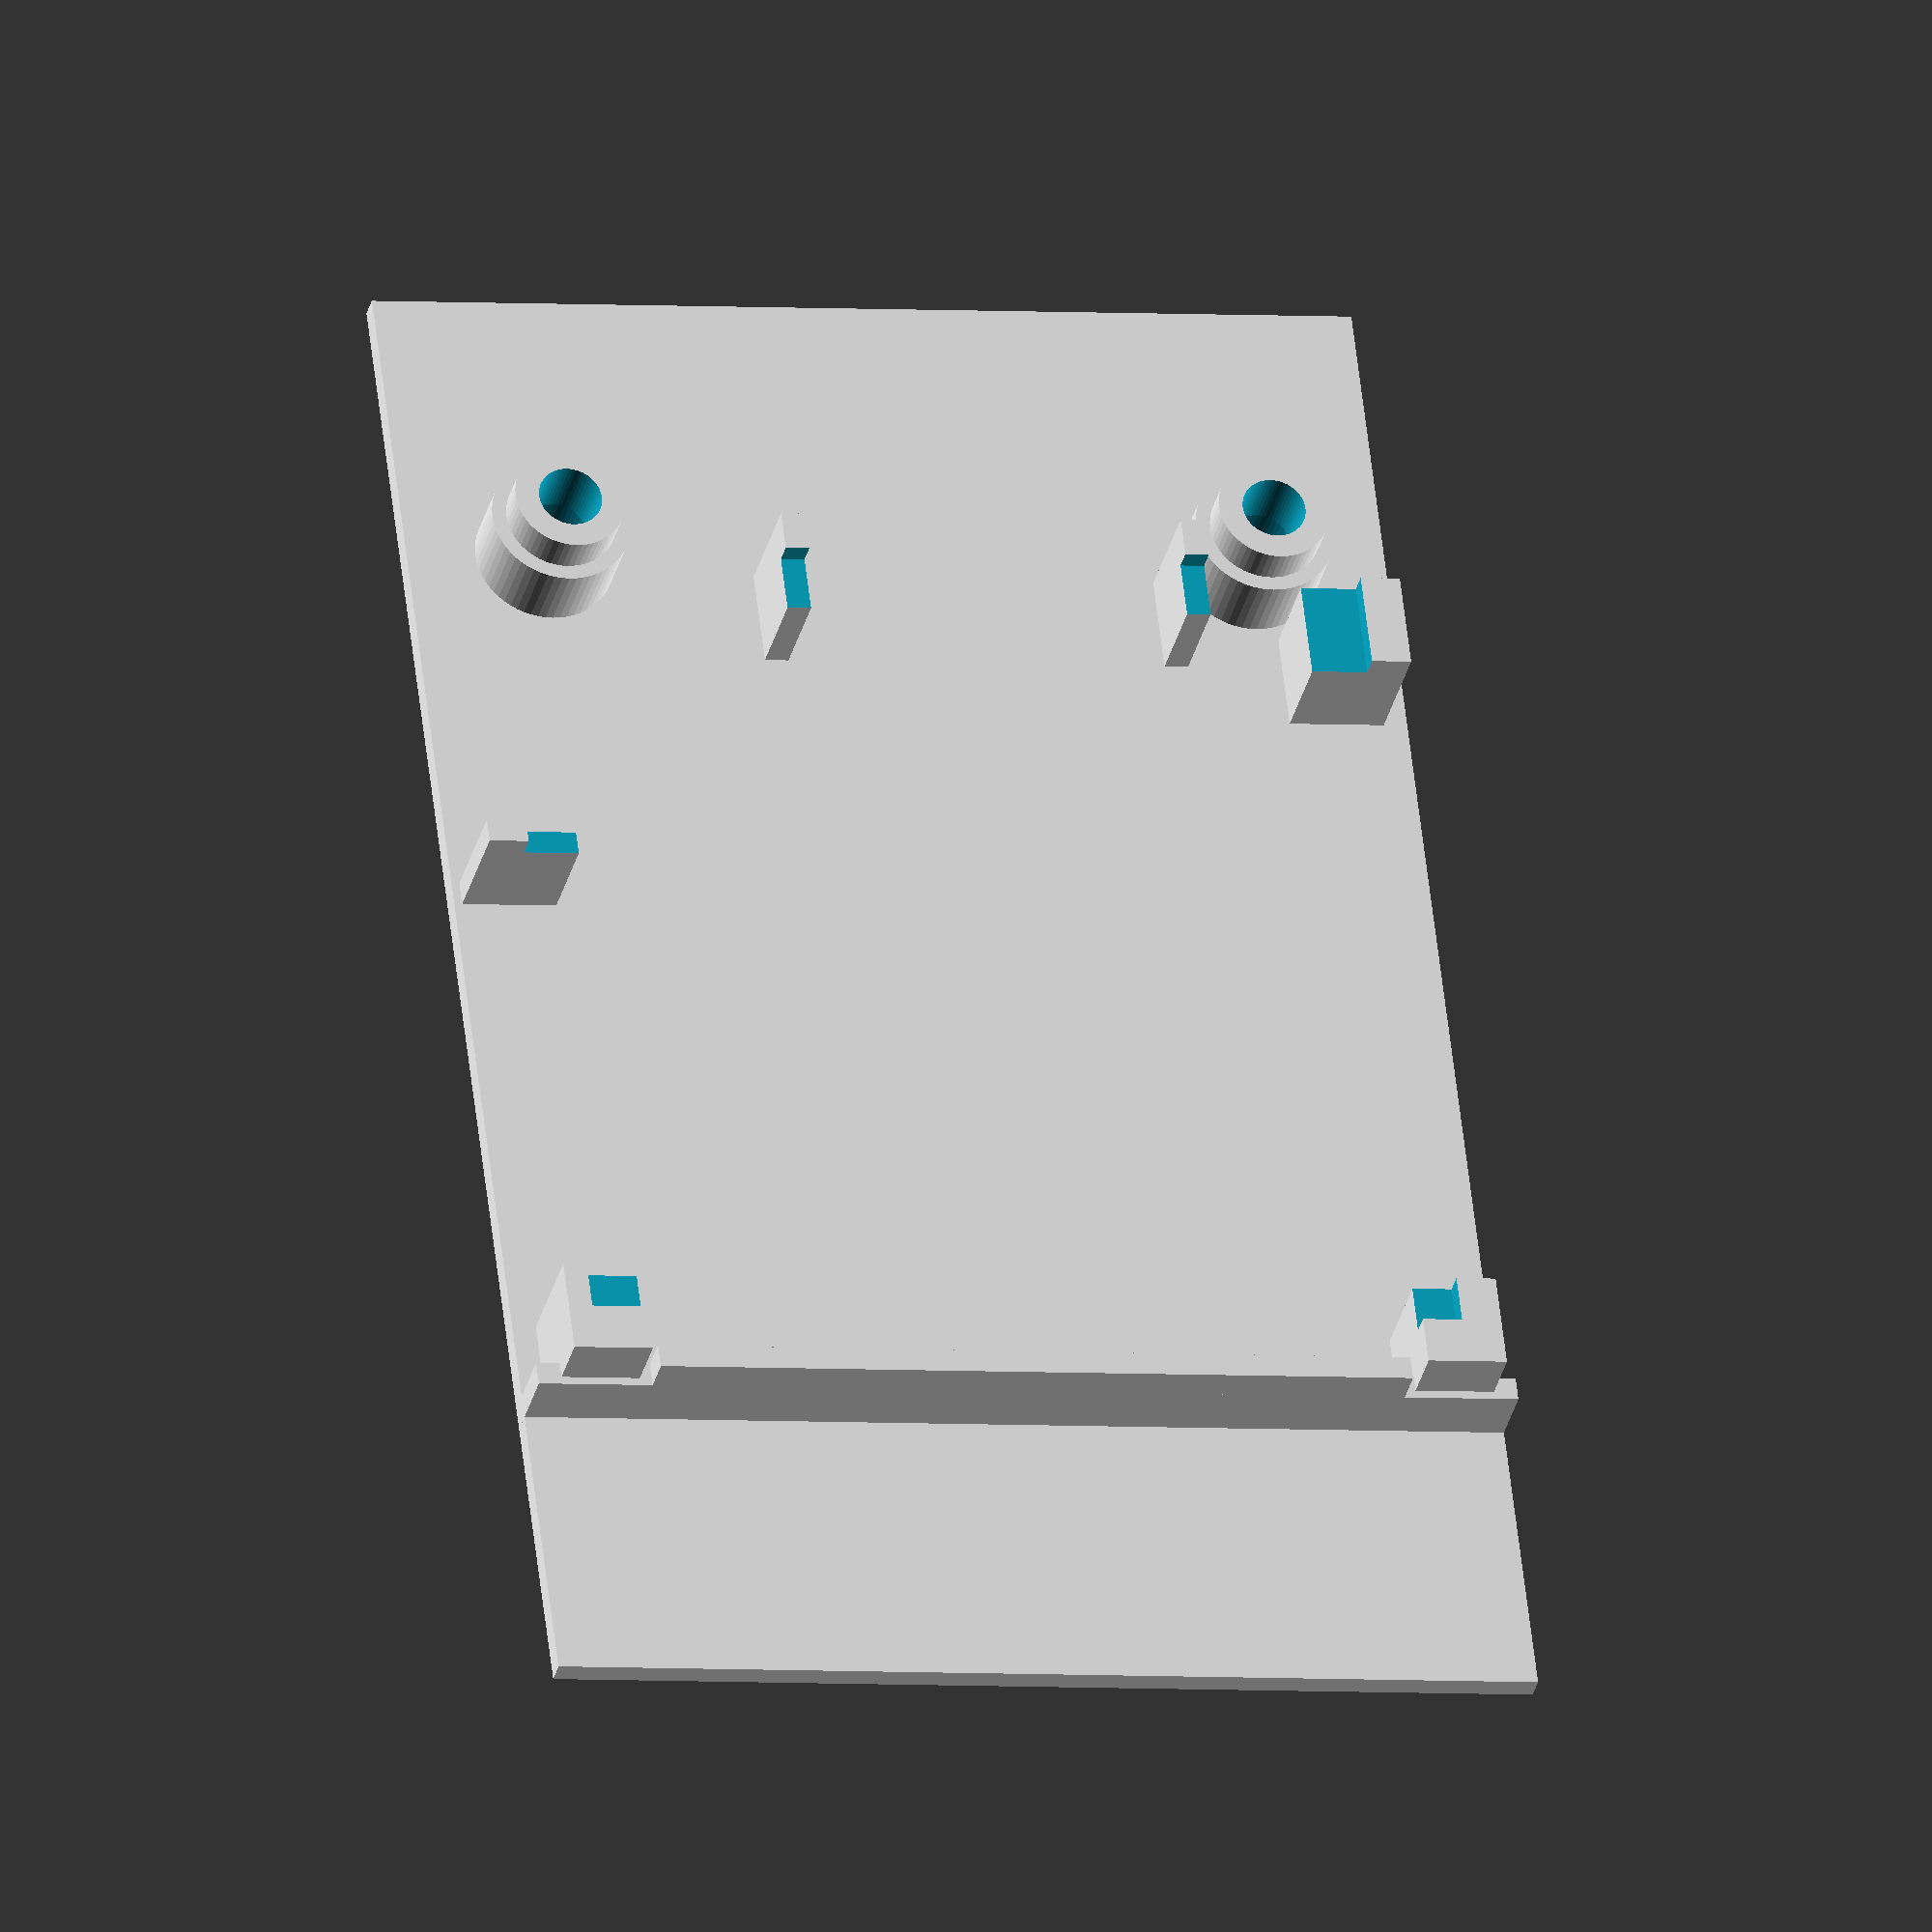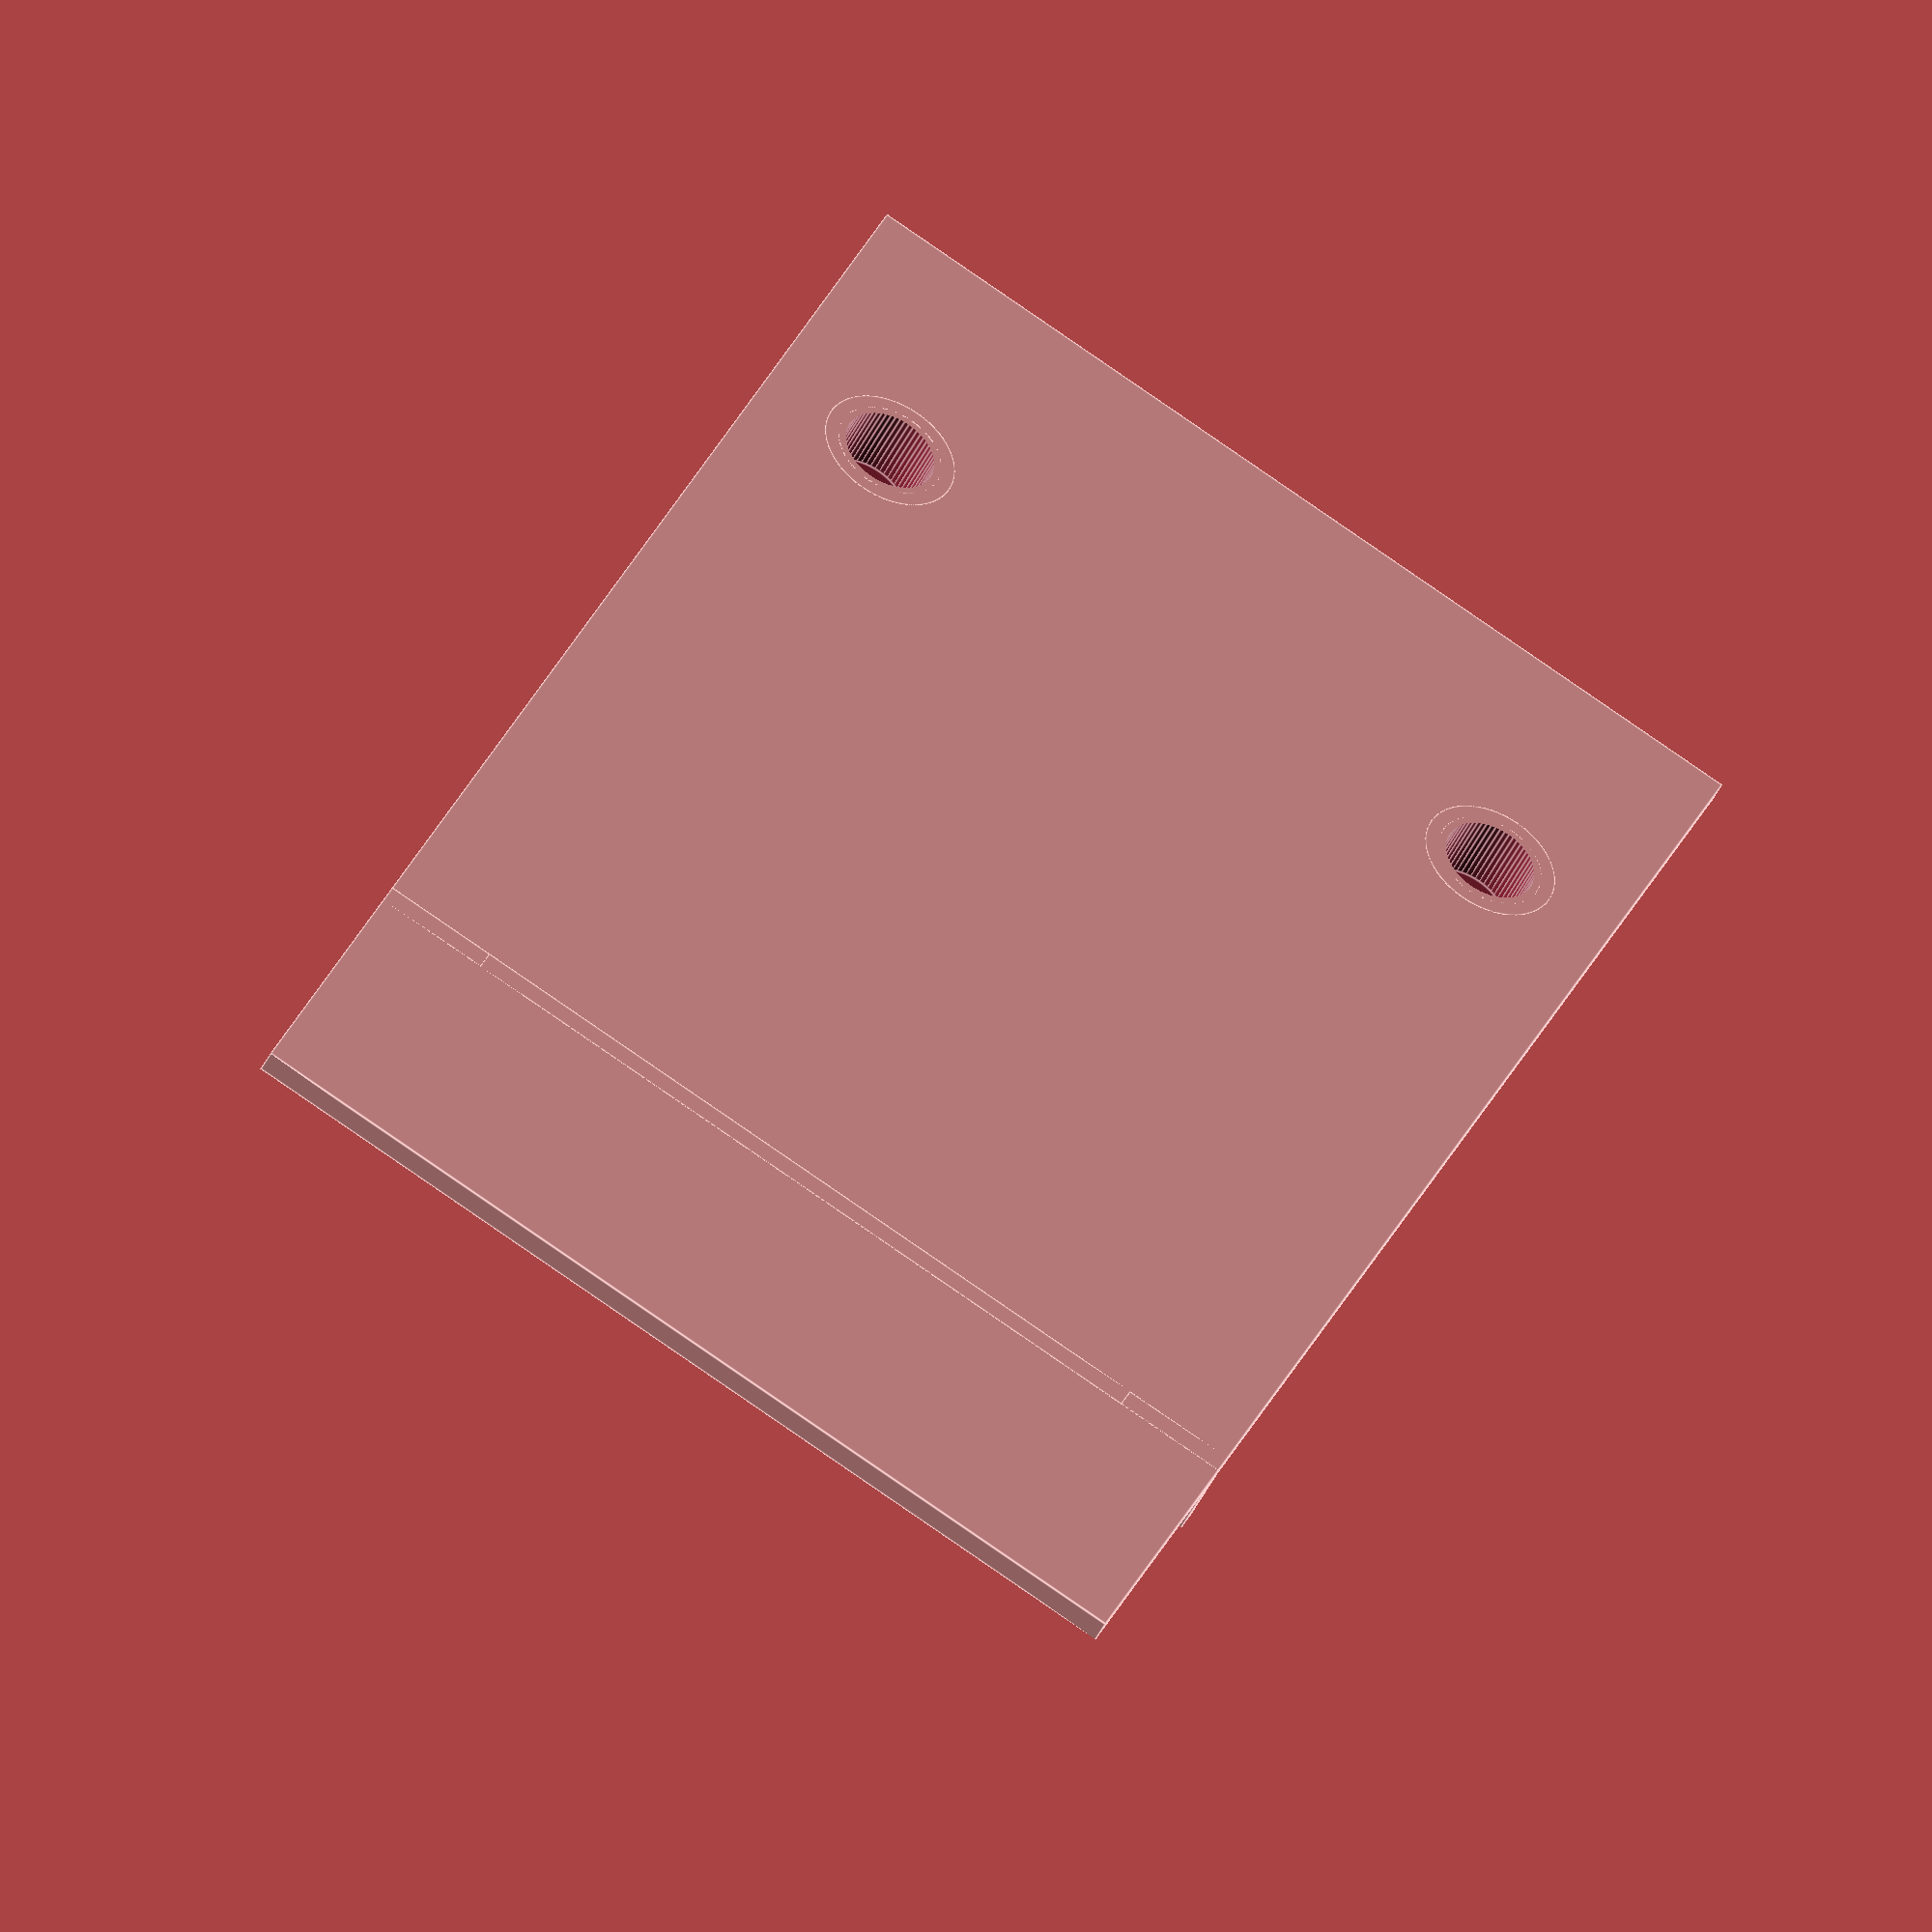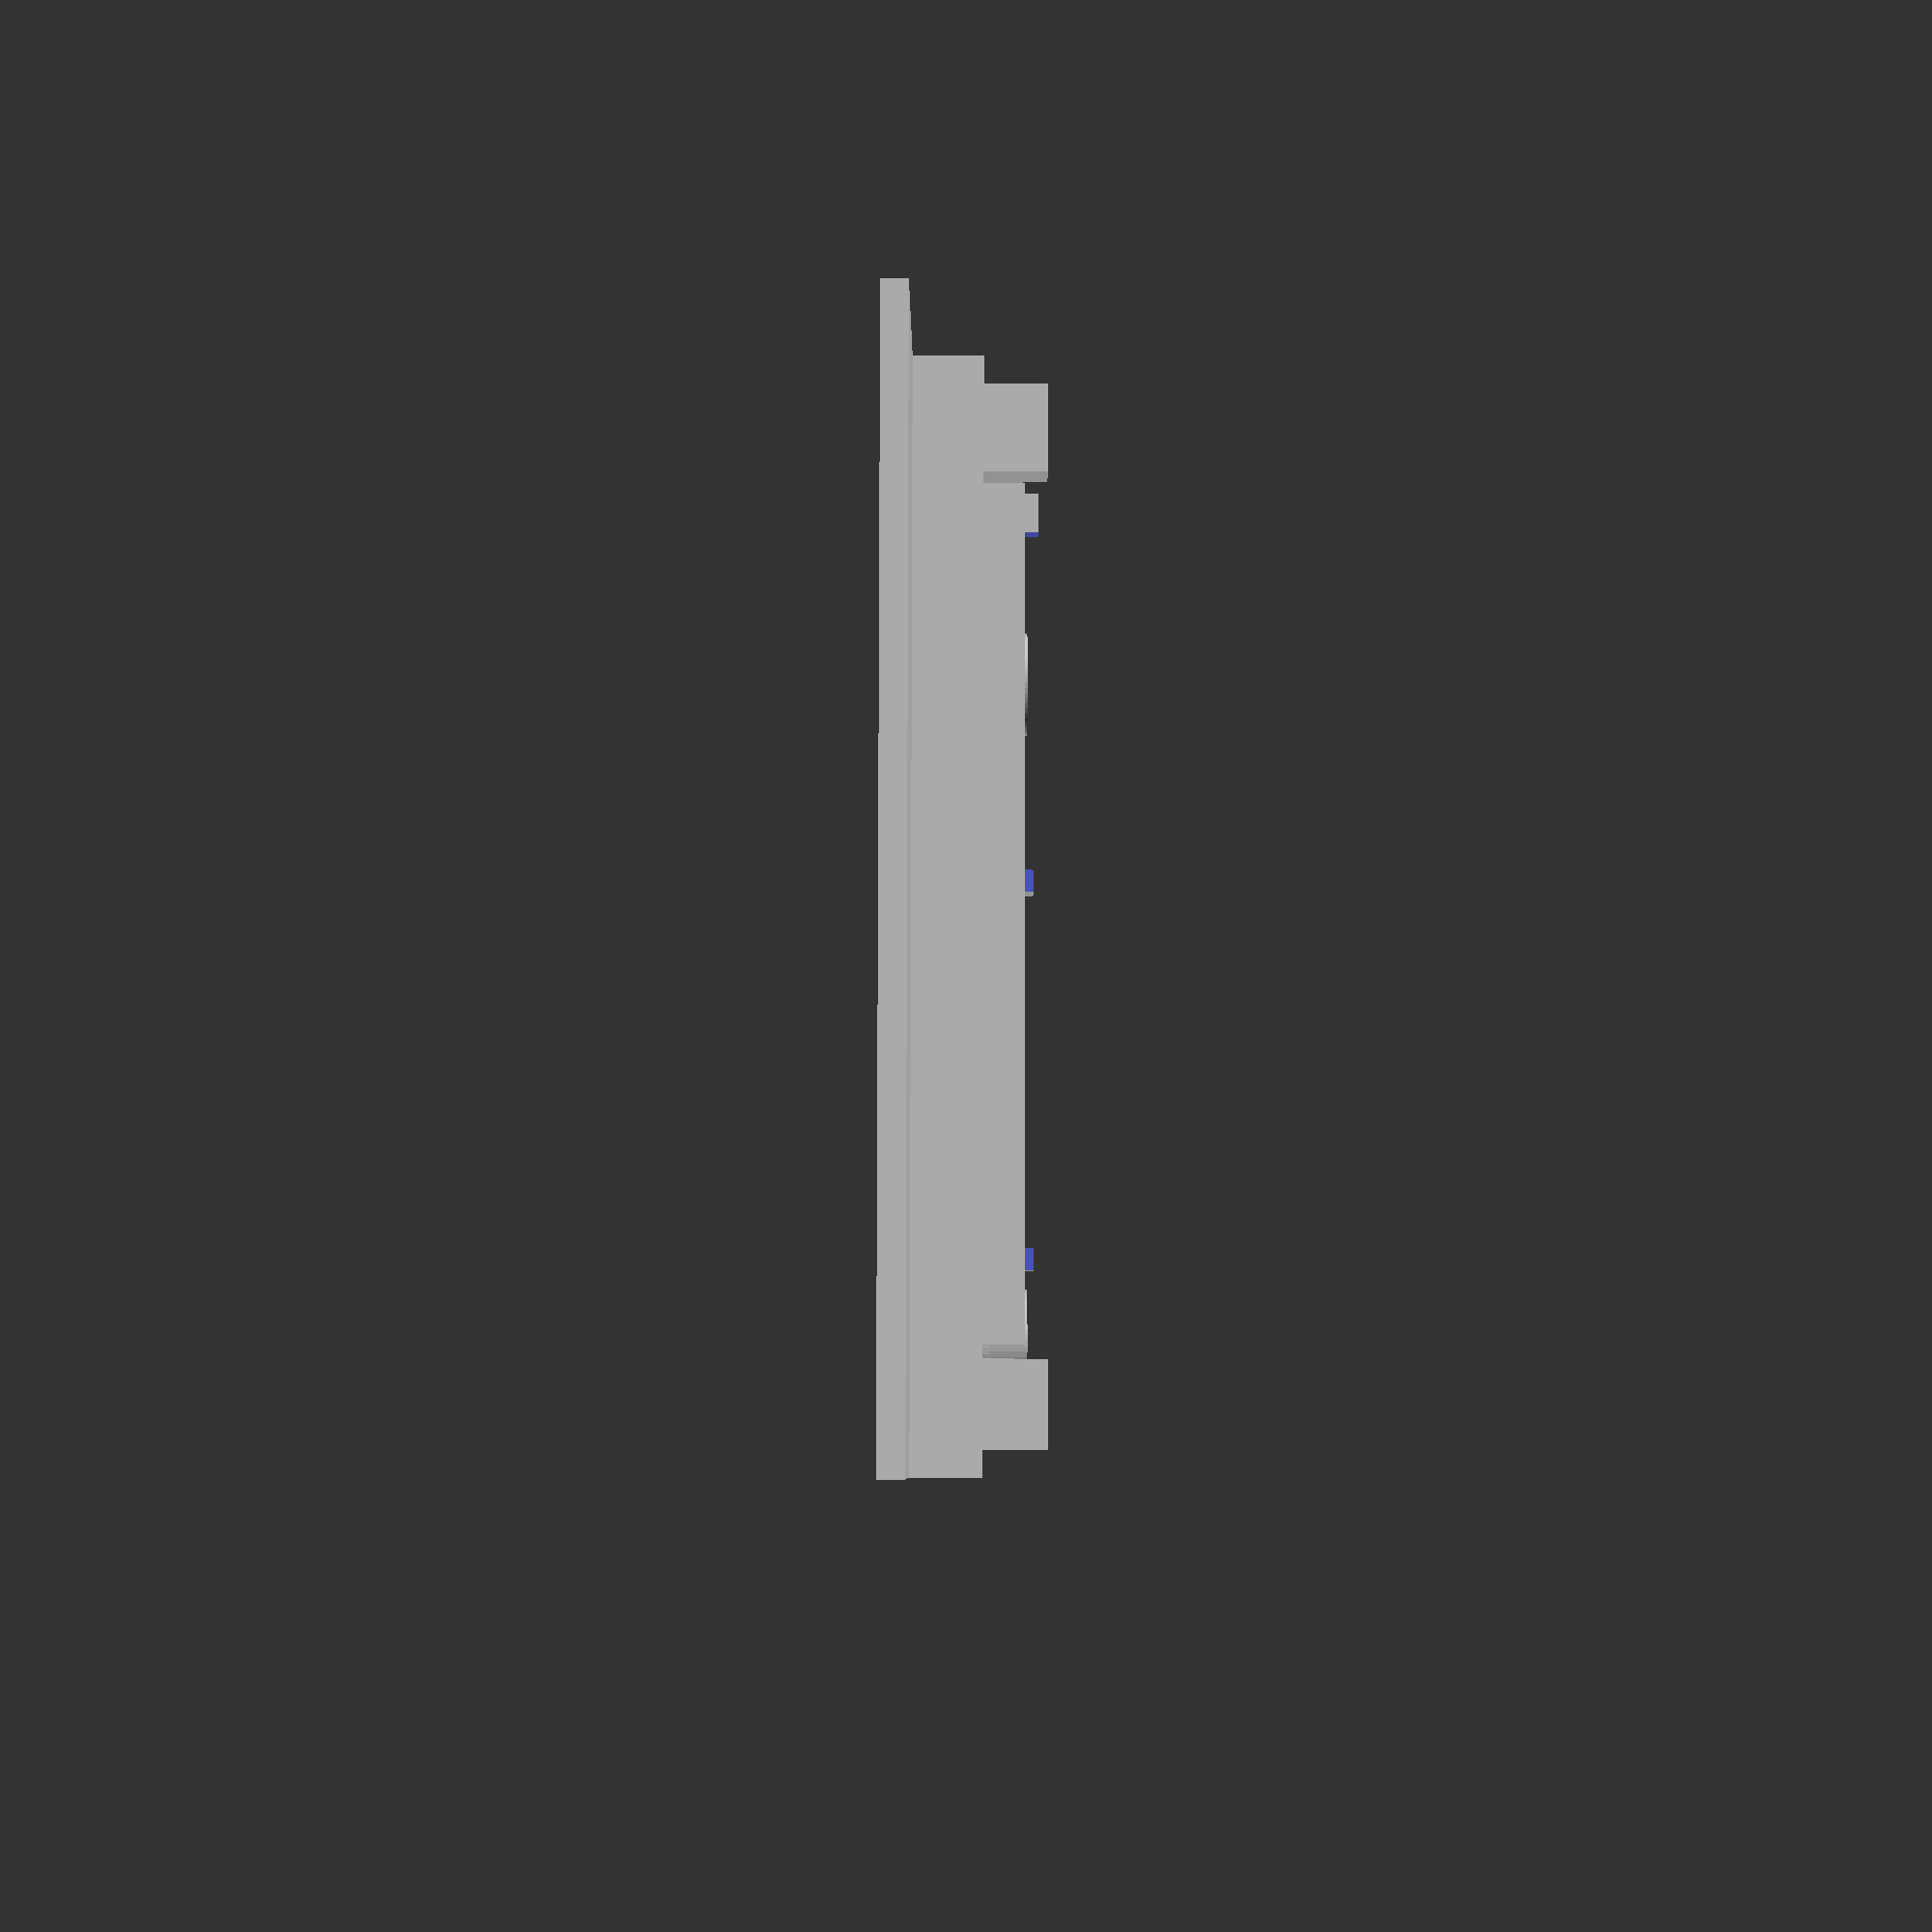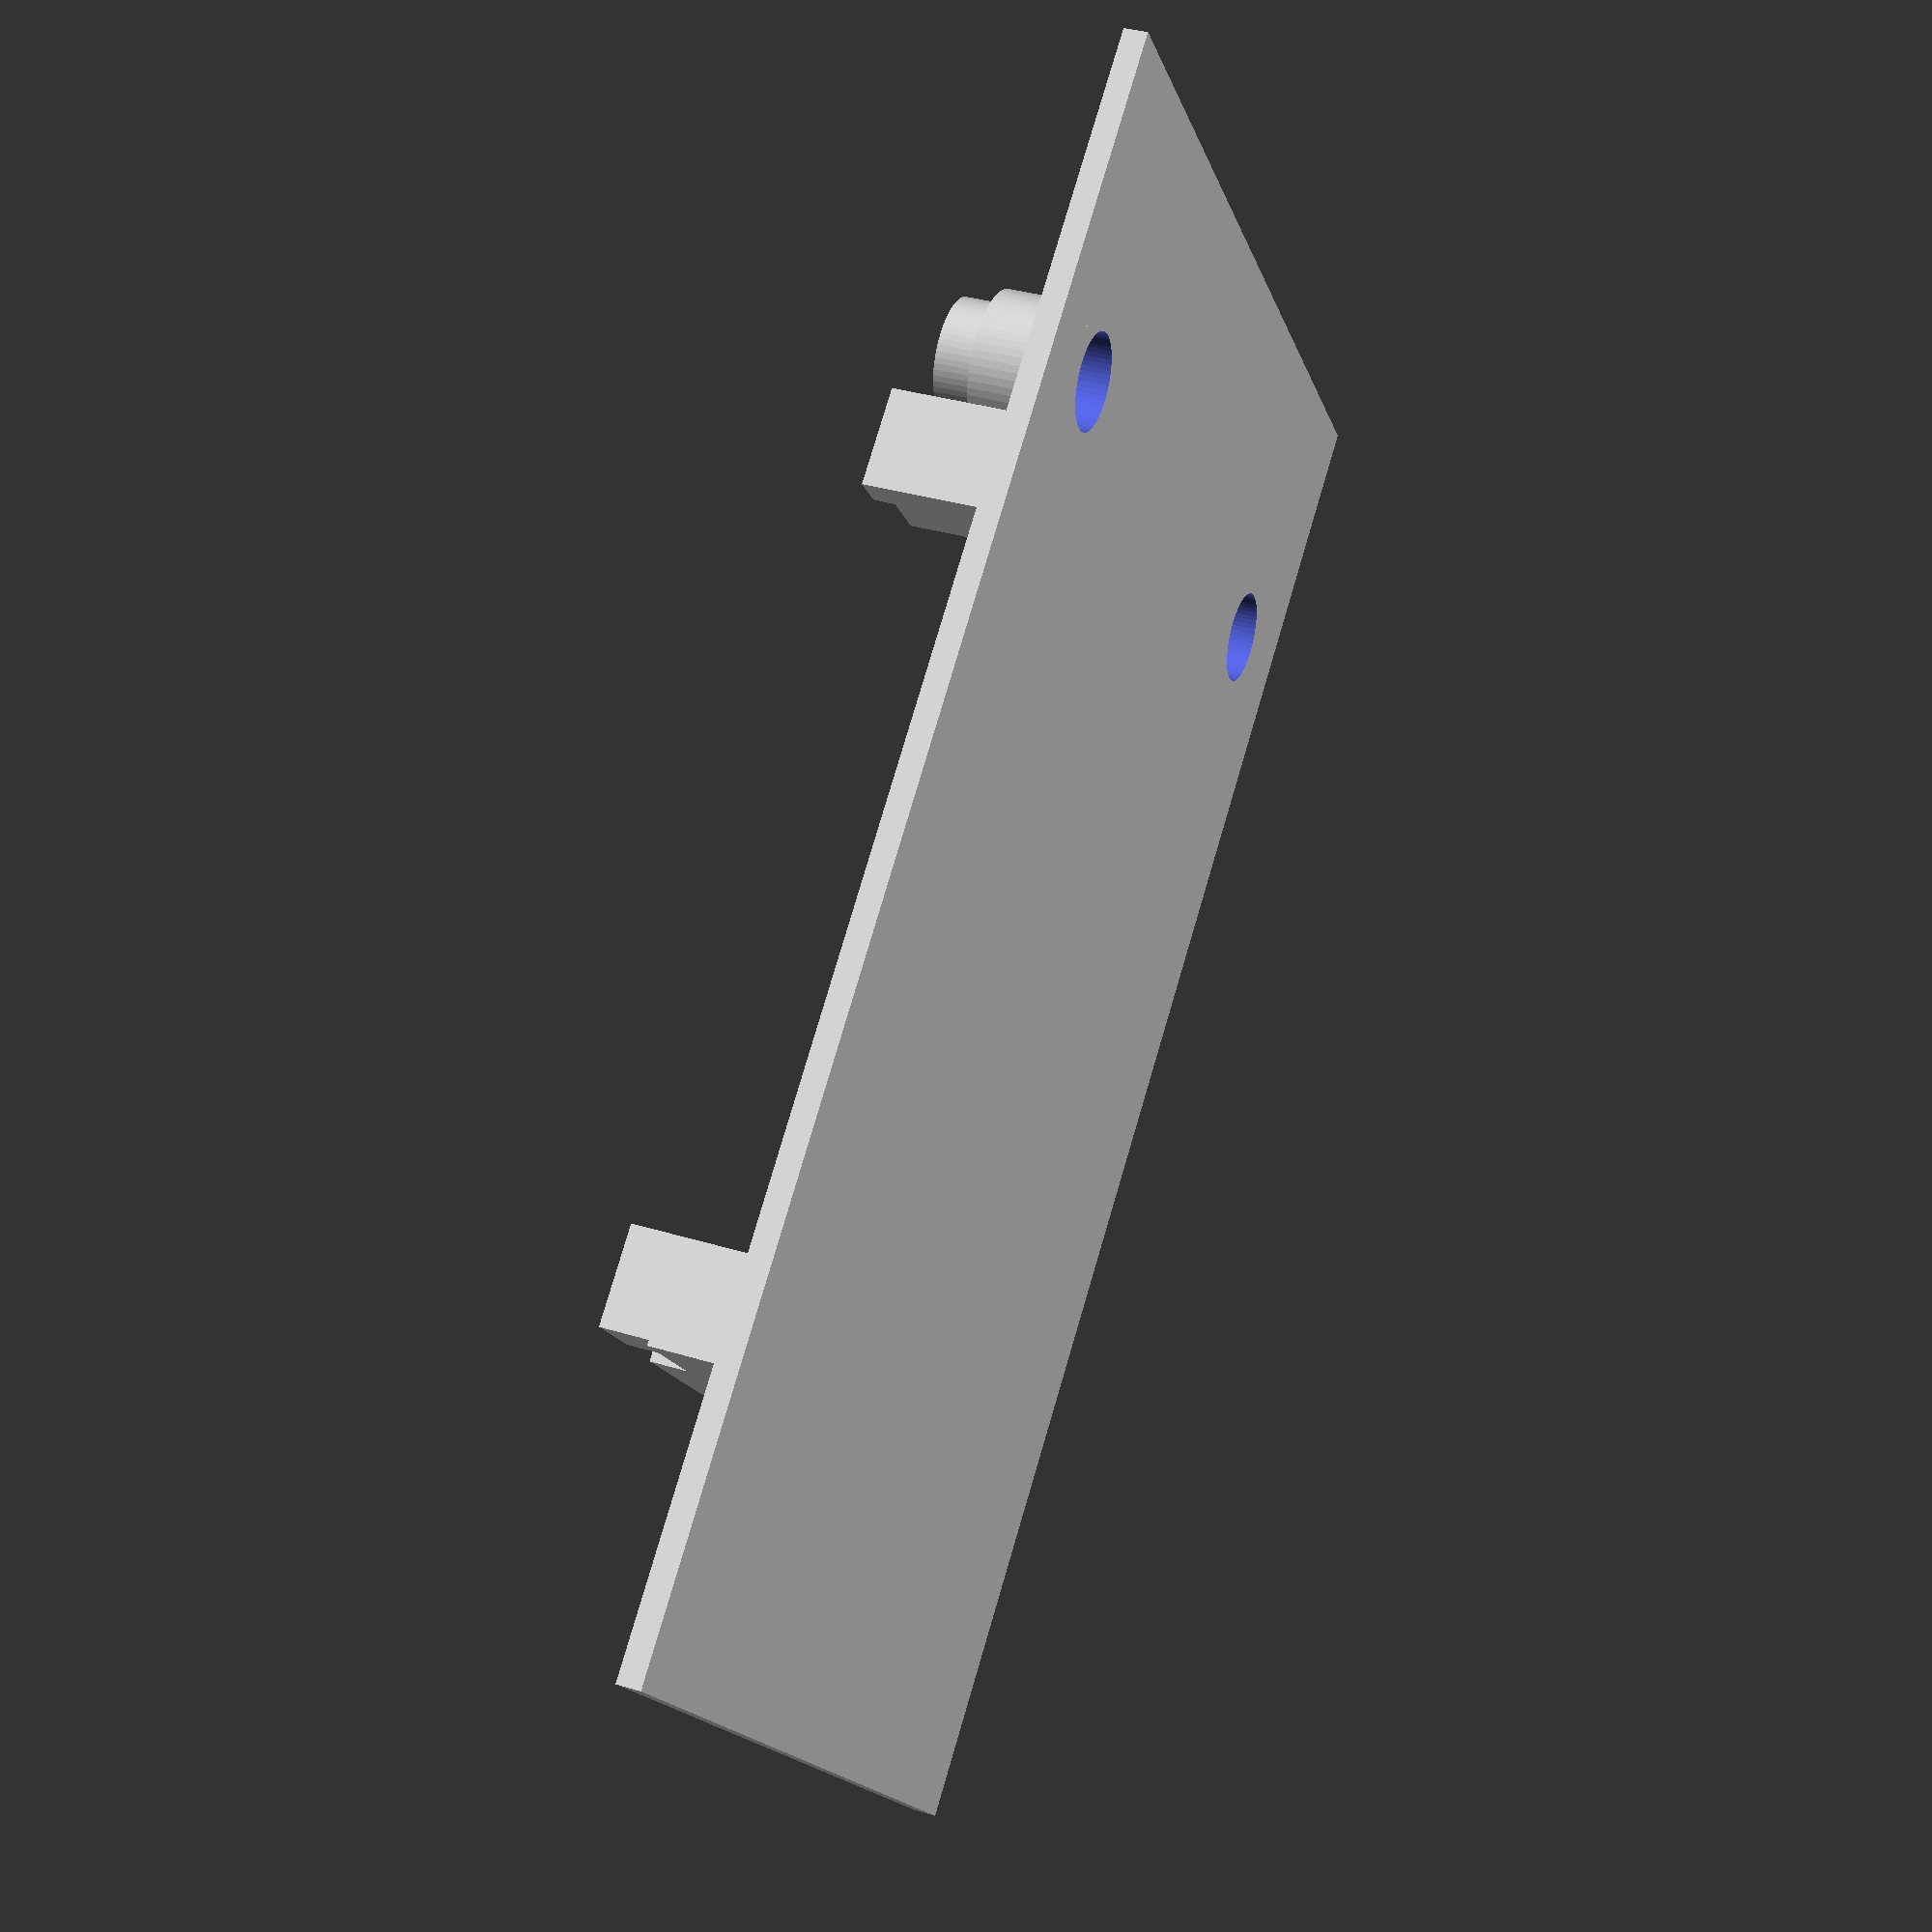
<openscad>
// Creativision Cartridge (in two pieces) 1.1
// By John "CheshireNoir" Parker
// Creative Commons BY-SA which means you can even sell these if you print your own, as long as you attribute them to me
// Comment out whichever piece you don't currently need at the bottom
// Version 1.1 Added more comments and added the stretchdistance variable for elongated carts
// Version 1.0 Initial release
// cheshirenoir@gmail.com

//VARIABLES
wallthickness = 1.5;    //Set the thickness of the cartridge walls
stretchdistance = 20;    //Make the cartridge longer to support non standard cartridges such as multicarts. Normally zero
$fn = 60;               //how many sides to a circle. Increase for longer render time but smoother models

slopedistance = -45;

module shellouter()
{
    difference(){
        cube([80+stretchdistance,65.5,18]);
        //remove the slope
        translate([slopedistance,7,0])
            rotate ([0,45,0])
                cube([40,51.5,40]);
        //remove the stripes on the shell
        //side 1
        translate([5,-1.5,-1])
            cube([2,2,20]);
        translate([9,-1.5,-1])
            cube([2,2,20]);
        translate([13,-1.5,-1])
            cube([2,2,20]);
        translate([17,-1.5,-1])
            cube([2,2,20]);
        translate([21,-1.5,-1])
            cube([2,2,20]);
        //Side 2        
        translate([5,65,-1])
            cube([2,2,20]);
        translate([9,65,-1])
            cube([2,2,20]);
        translate([13,65,-1])
            cube([2,2,20]);
        translate([17,65,-1])
            cube([2,2,20]);
        translate([21,65,-1])
            cube([2,2,20]);
        //base side 1
        translate([5,-1.5,17.5])
            cube([2,5,2]);
        translate([9,-1.5,17.5])
            cube([2,5,2]);
        translate([13,-1.5,17.5])
            cube([2,5,2]);
        translate([17,-1.5,17.5])
            cube([2,5,2]);
        translate([21,-1.5,17.5])
            cube([2,5,2]);
        //base side 2
        translate([5,62,17.5])
            cube([2,5,2]);
        translate([9,62,17.5])
            cube([2,5,2]);
        translate([13,62,17.5])
            cube([2,5,2]);
        translate([17,62,17.5])
            cube([2,5,2]);
        translate([21,62,17.5])
            cube([2,5,2]);
        //top side 1
        translate([5,-1.5,-1.5])
            cube([2,5,2]);
        translate([9,-1.5,-1.5])
            cube([2,5,2]);
        translate([13,-1.5,-1.5])
            cube([2,5,2]);
        translate([17,-1.5,-1.5])
            cube([2,5,2]);
        translate([21,-1.5,-1.5])
            cube([2,5,2]);
        //top side 2
        translate([5,62,-1.5])
            cube([2,5,2]);
        translate([9,62,-1.5])
            cube([2,5,2]);
        translate([13,62,-1.5])
            cube([2,5,2]);
        translate([17,62,-1.5])
            cube([2,5,2]);
        translate([21,62,17.5])
            cube([2,5,2]);            
        //Sticker slot
        translate([10.5,7,-0.5])
            cube([11.5,51.5,1]);
        //Mid Slot
        translate([35.5+stretchdistance,7,-0.5])
            cube([2.5,51.5,1]);
        //racing stripe 1
        translate([5,-1.5,12])
            cube([56.5+stretchdistance,2,2]);        
        translate([64.5+stretchdistance,-1.5,11.5])
            cube([18,2,3]); 
        translate([63+stretchdistance,-0.5,13])
            rotate([0,0,180])
            rotate([90,0,0])
            rotate([0,-90,0])
                linear_extrude(height=3.5,center=true, scale=[1,1.5]) square(size=[2,2], center=true);
        //racing stripe 2
        translate([5,65,12])
            cube([56.5+stretchdistance,2,2]); 
        translate([64.5+stretchdistance,65,11.5])
            cube([18,2,3]);
        translate([63+stretchdistance,66,13])
            rotate([0,0,180])
            rotate([90,0,0])
            rotate([0,-90,0])
                linear_extrude(height=3.5,center=true, scale=[1,1.5]) square(size=[2,2], center=true); 
    }
    
}

module shellinner()
{
    translate([wallthickness,wallthickness,wallthickness])
    {
        difference()
        {
            cube ([80+stretchdistance,65.5-(wallthickness*2),18]);
            translate([slopedistance,-0.1,0])
                rotate ([0,45,0])
                    cube([40,66,40]);
            
        }
    }
	translate([0,0,0])
	{
	}
}

module liptop ()
{
    translate([60.5+stretchdistance,0,0]){
        difference(){
            cube([1.5,65.5,12]);
            translate([-0.25,8.75,7.8])
                cube([2,48,6]);
        }
    }
}

module lipbase ()
{
    translate([60.5-wallthickness+stretchdistance,0,wallthickness-5.5])
        cube([1.5,65.5-wallthickness*2,5.5]);
    translate([60.5-wallthickness+stretchdistance,8.75-wallthickness,wallthickness-7.8])
        cube([1.5,48,7.8]);
    
}

module subsupport ()
{
    cylinder(h=8.2, r=2.5);
    cylinder(h=6.7, r=3);
    cylinder(h=5, r1=4, r2=3);
}

module screwsupport ()
{
    difference()
    {
        subsupport();
        translate([0,0,2])
            cylinder(h=9, r=1);
    }
    
}

module subsupport2 ()
{
    cylinder(h=8.7, r=3.5);
    cylinder(h=6.2, r=4.4);
}

module screwsupport2 ()
{
    difference()
    {
        subsupport2();
        translate([0,0,-1])
            cylinder(h=10, r=2);
    }
    
}

module boardsupport ()
{
    cylinder(h=6.7,r=2.8);
}

module carttop ()
{
    difference(){
        shellouter();
        shellinner();
		switchcut();
    }
    liptop();
    translate([19.8,10.3,1])
        screwsupport();
    translate([19.8,55.2,1])
        screwsupport();
	difference(){
		topholder();
		megacart();
	}
		
}

module cartbaseprescrew ()
{
    cube([80-wallthickness+stretchdistance, 65.5-wallthickness*2, wallthickness]);
    lipbase();
    translate([19.8-wallthickness,10.3-wallthickness,wallthickness])
        rotate([0,180,0])
            screwsupport2();
    translate([19.8-wallthickness,55.2-wallthickness,wallthickness])
        rotate([0,180,0])
            screwsupport2();
}

module cartbase ()
{
	translate([wallthickness,wallthickness,18-wallthickness])
	{
		difference()
		{
			cartbaseprescrew();
			translate([19.8-wallthickness,10.3-wallthickness,-3])
				cylinder(h=10,r=3);
			translate([19.8-wallthickness,55.2-wallthickness,-3])
				cylinder(h=10,r=3);
		}
	}
	difference(){
		baseholder();
		megacart();
	}
}

module topholder()
{
	translate([5+stretchdistance,3,0.05])
		cube([6,6,8.8]);
	translate([1+stretchdistance,3+54.5-17,0.55])
		cube([6,1.5,8.3]);
	translate([1+stretchdistance,15,0.55])
		cube([6,1.5,8.3]);
	translate([1+22.5+stretchdistance,3+54.5,0.55])
		cube([1.5,6,8.3]);
	translate([2.5+53+stretchdistance,3,0.05])
		cube([6,5,8.8]);
	translate([2.5+53+stretchdistance,3+54.5,0.05])
		cube([6,5,8.8]);
}

module baseholder()
{
	translate([5+stretchdistance,3,8.9])
		cube([6,6,8.85]);
	translate([1+stretchdistance,3+54.5-17,8.9])
		cube([6,1.5,8.85]);
	translate([1+stretchdistance,15,8.9])
		cube([6,1.5,8.85]);
	translate([1+22.5+stretchdistance,3+54.5,8.9])
		cube([1.5,6,8.85]);
	translate([2.5+53+stretchdistance,3,8.9])
		cube([6,5,8.85]);
	translate([2.5+53+stretchdistance,3+54.5,8.9])
		cube([6,5,8.85]);
}

module megacart()
{
	translate([3.5+stretchdistance,5.5,7.75])
	{
		cube([55,55.5,2.5]);
		translate([54,3.5,0])
			cube([20,47.5,2.5]);
		translate([4,55.5-10-2.5,-6.5])
			cube([14,10,7]);
	}
}

module switchcut()
{
	translate([3.5+stretchdistance+4+7,46+7.5,-7])
		scale([2,1.3,1])
			translate([0,0,0])
				rotate([0,0,45])
					cylinder(10,10,5,$fn=4);
}

//Comment out this line to just print the base
//carttop();

//Comment out this line to just print the top
cartbase();


</openscad>
<views>
elev=212.0 azim=276.9 roll=12.9 proj=o view=wireframe
elev=224.3 azim=295.1 roll=204.3 proj=o view=edges
elev=90.1 azim=84.4 roll=89.9 proj=p view=solid
elev=145.0 azim=319.0 roll=248.0 proj=p view=solid
</views>
